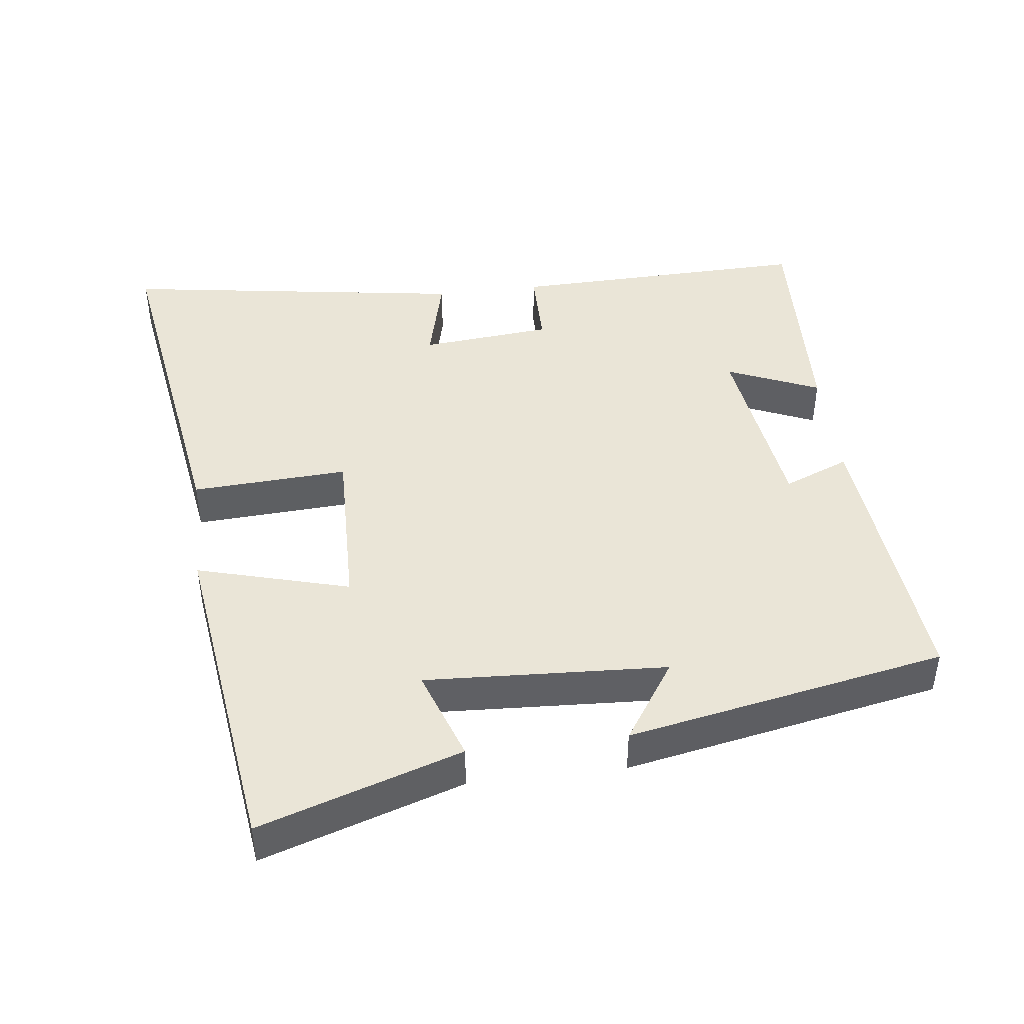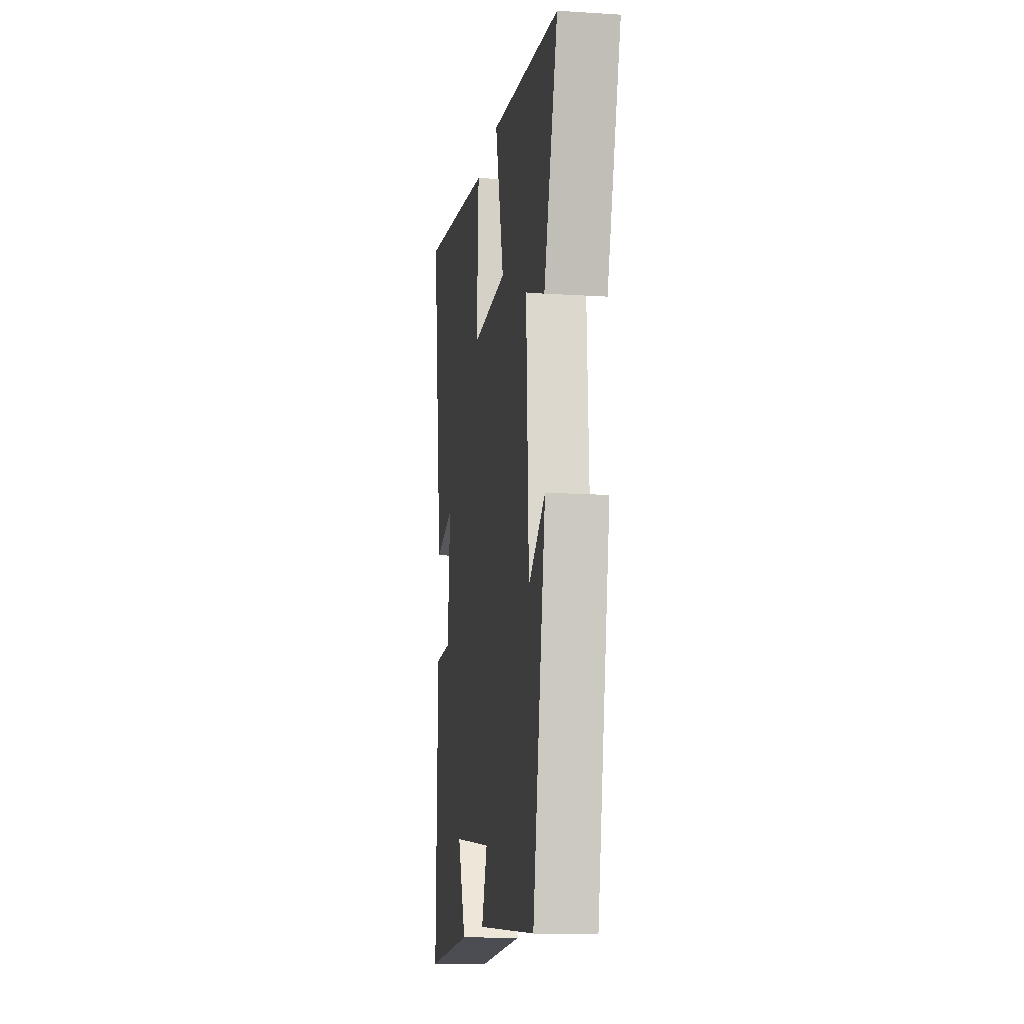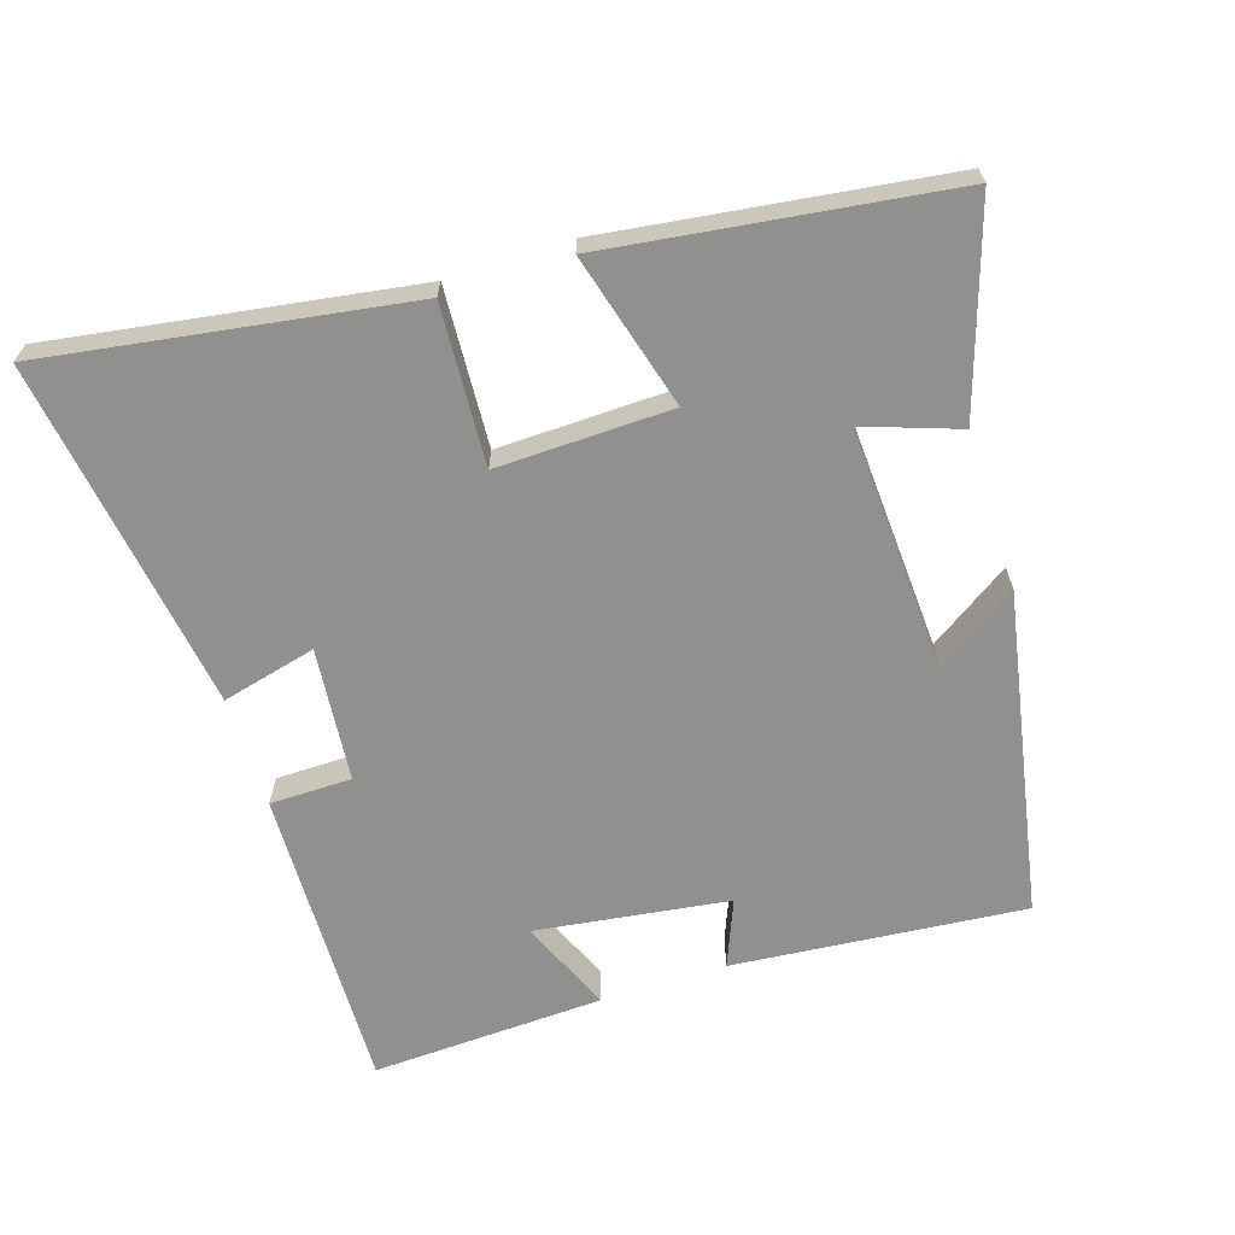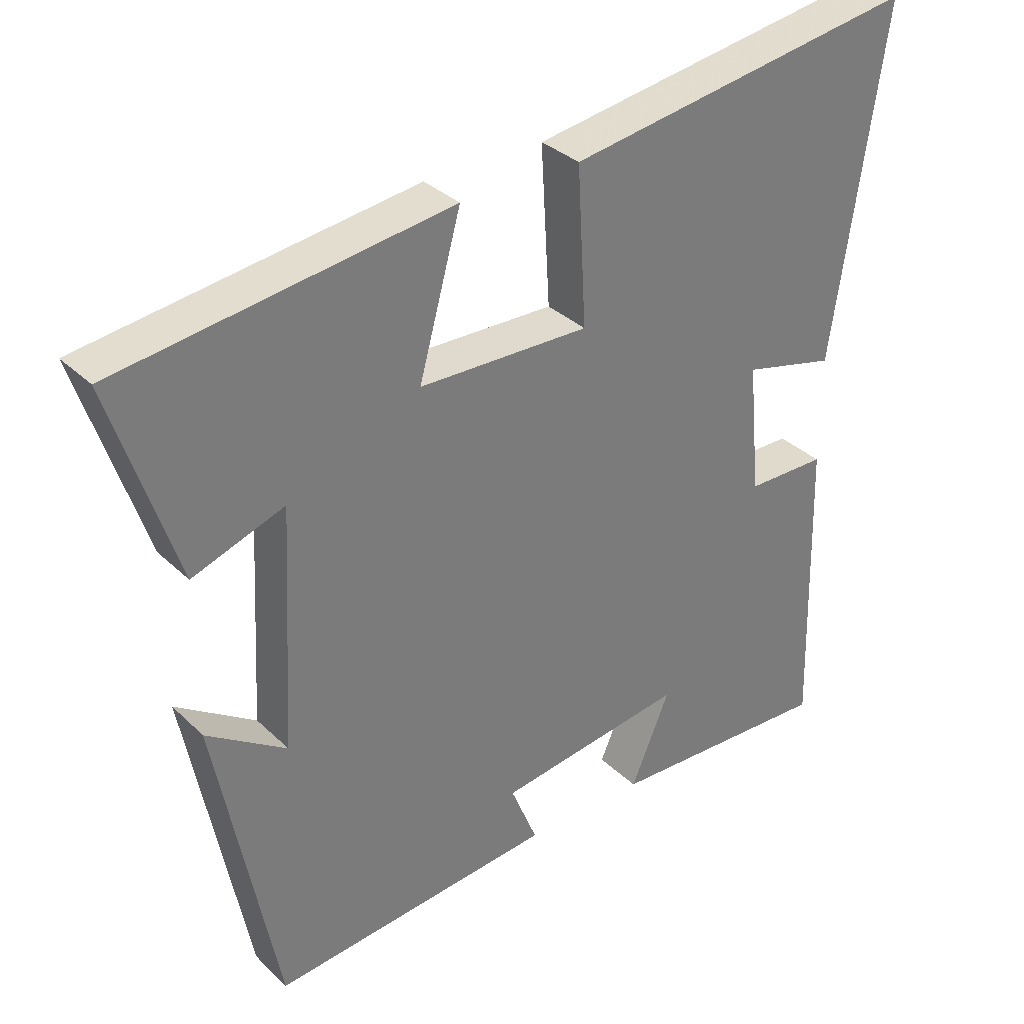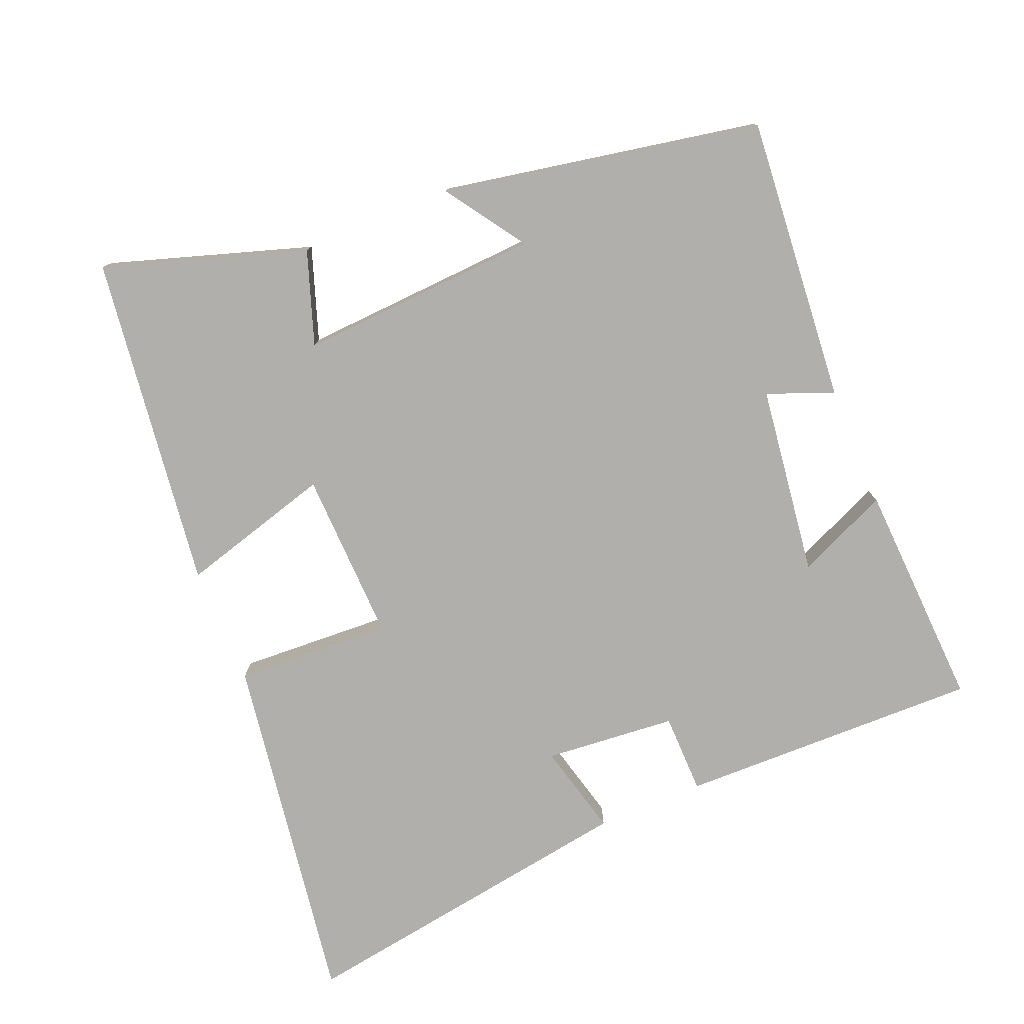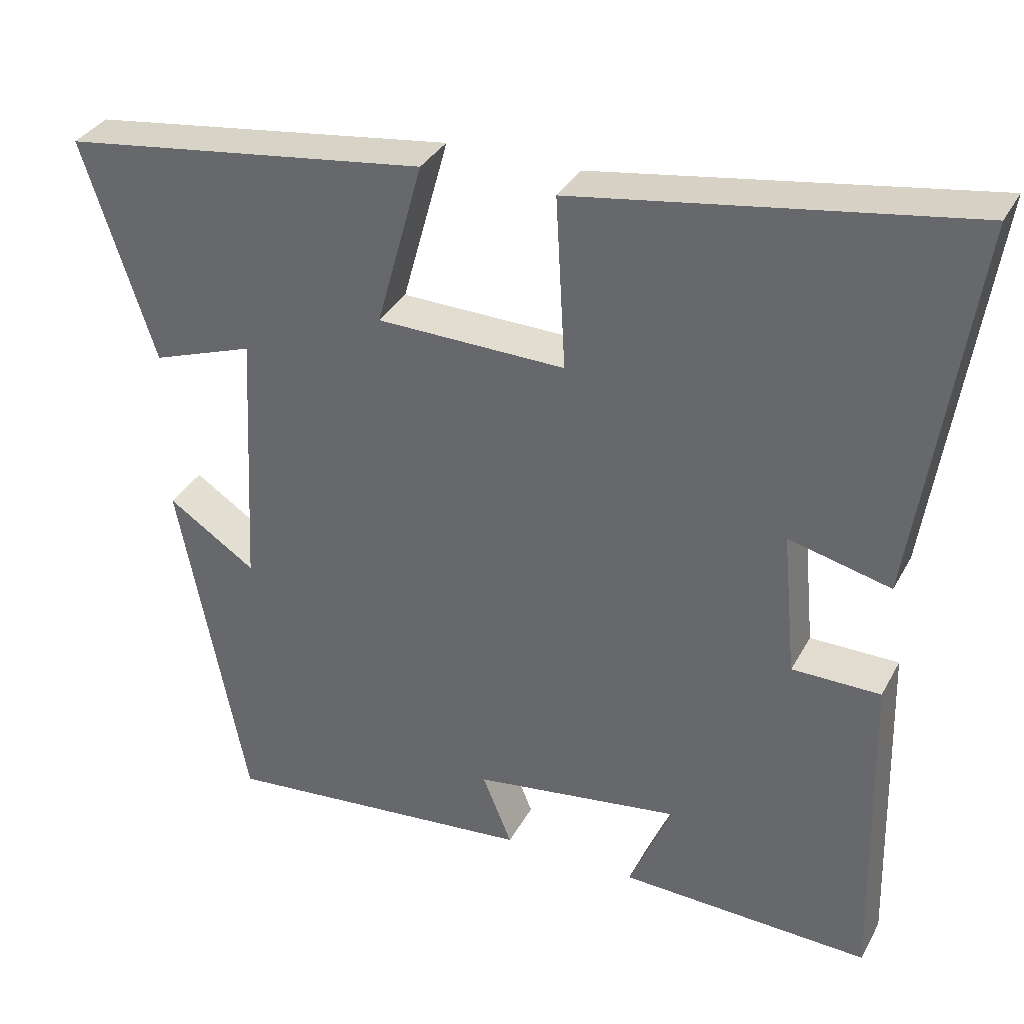
<metadata>
{"format":"obj","ext":"obj","renderer":"f3d","projection":"perspective","resolution":1024,"background":"white","views":[{"elev":44.0,"azim":83.0,"up":"+Y"},{"elev":-13.9,"azim":81.8,"up":"+Z"},{"elev":-65.6,"azim":17.8,"up":"+Y"},{"elev":33.3,"azim":142.1,"up":"+Z"},{"elev":-78.3,"azim":112.8,"up":"+Y"},{"elev":34.2,"azim":-155.1,"up":"+Z"}]}
</metadata>
<code>
v -0.511 0.07 -0.514
v -0.5 0.07 -0.079
v -0.384 0.07 -0.078
v -0.366 0.07 0.112
v -0.5 0.07 0.079
v -0.575 0.07 0.58
v -0.062 0.07 0.5
v -0.075 0.07 0.274
v 0.173 0.07 0.28
v 0.112 0.07 0.5
v 0.595 0.07 0.435
v 0.5 0.07 0.145
v 0.366 0.07 0.192
v 0.384 0.07 -0.156
v 0.5 0.07 -0.079
v 0.411 0.07 -0.538
v -0.003 0.07 -0.5
v 0.036 0.07 -0.405
v -0.238 0.07 -0.367
v -0.181 0.07 -0.5
v -0.511 0 -0.514
v -0.5 0 -0.079
v -0.384 0 -0.078
v -0.366 0 0.112
v -0.5 0 0.079
v -0.575 0 0.58
v -0.062 0 0.5
v -0.075 0 0.274
v 0.173 0 0.28
v 0.112 0 0.5
v 0.595 0 0.435
v 0.5 0 0.145
v 0.366 0 0.192
v 0.384 0 -0.156
v 0.5 0 -0.079
v 0.411 0 -0.538
v -0.003 0 -0.5
v 0.036 0 -0.405
v -0.238 0 -0.367
v -0.181 0 -0.5
f 1 2 3
f 20 1 3
f 19 20 3
f 18 19 3 4
f 16 17 18
f 15 16 18
f 14 15 18
f 13 14 18 4
f 11 12 13
f 10 11 13
f 9 10 13
f 8 9 13 4
f 6 7 8
f 5 6 8
f 4 5 8
f 23 22 21
f 23 21 40
f 23 40 39
f 24 23 39 38
f 38 37 36
f 38 36 35
f 38 35 34
f 24 38 34 33
f 33 32 31
f 33 31 30
f 33 30 29
f 24 33 29 28
f 28 27 26
f 28 26 25
f 28 25 24
f 1 21 22 2
f 2 22 23 3
f 3 23 24 4
f 4 24 25 5
f 5 25 26 6
f 6 26 27 7
f 7 27 28 8
f 8 28 29 9
f 9 29 30 10
f 10 30 31 11
f 11 31 32 12
f 12 32 33 13
f 13 33 34 14
f 14 34 35 15
f 15 35 36 16
f 16 36 37 17
f 17 37 38 18
f 18 38 39 19
f 19 39 40 20
f 20 40 21 1

</code>
